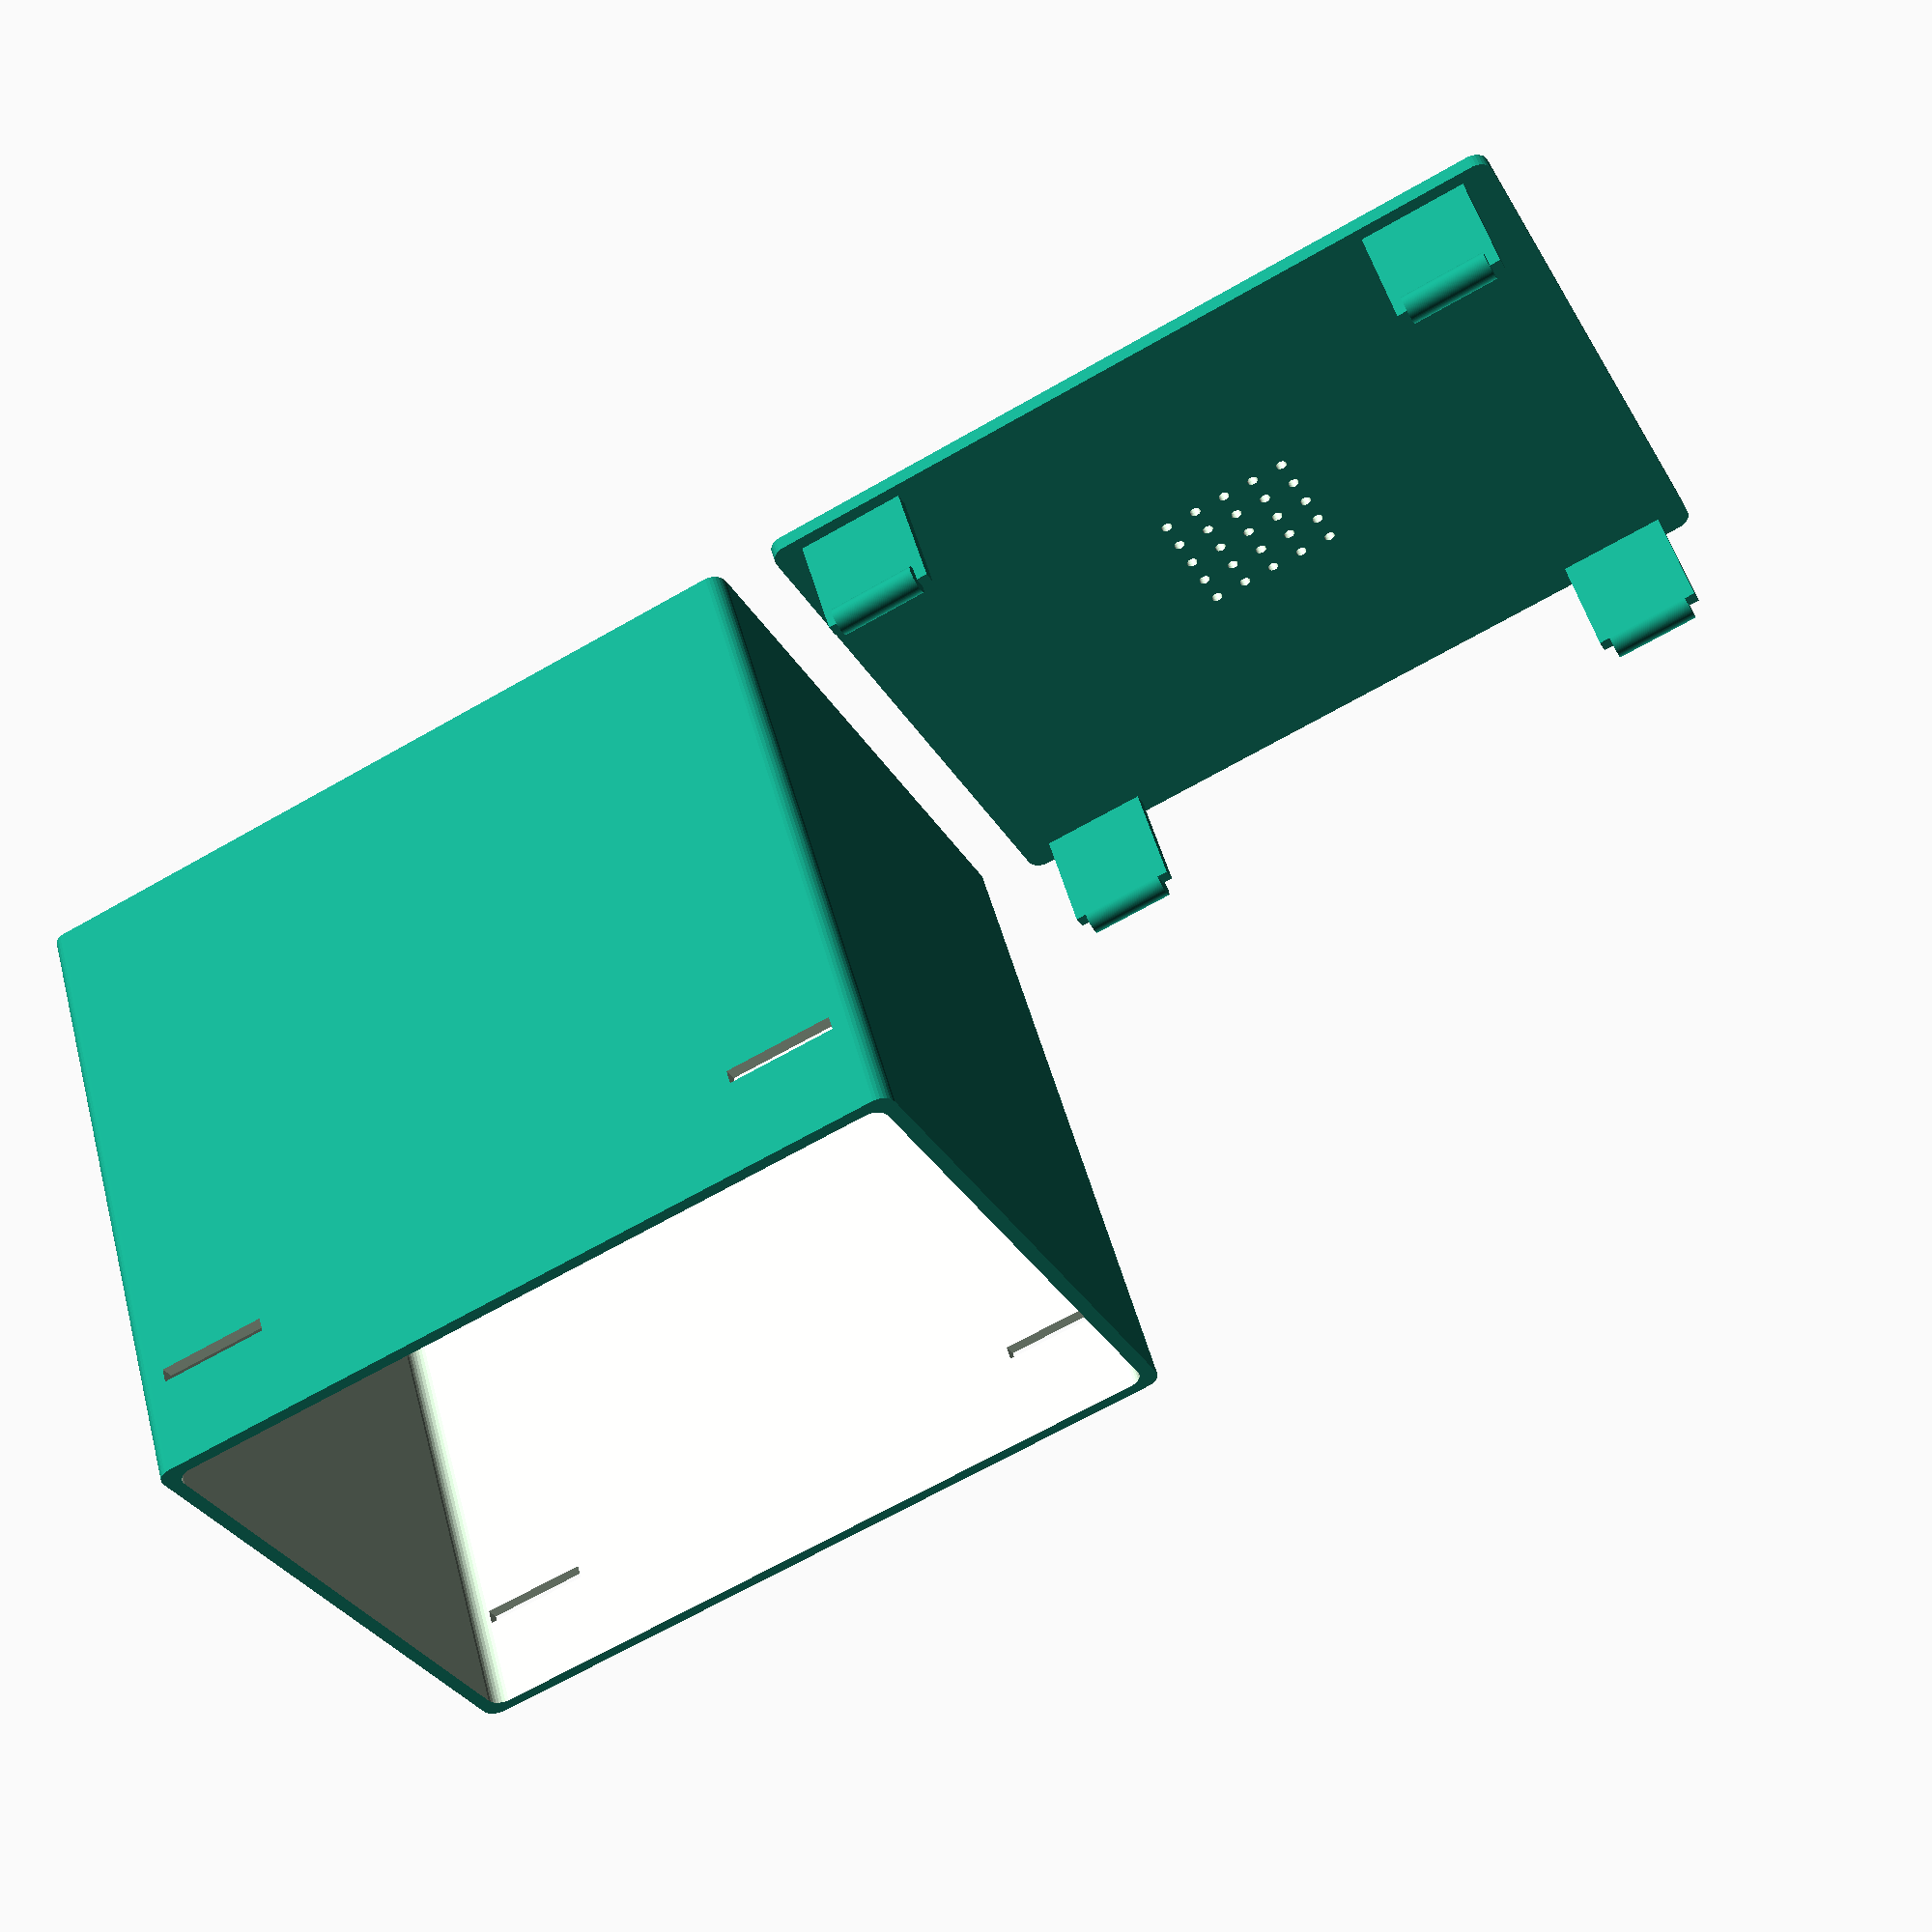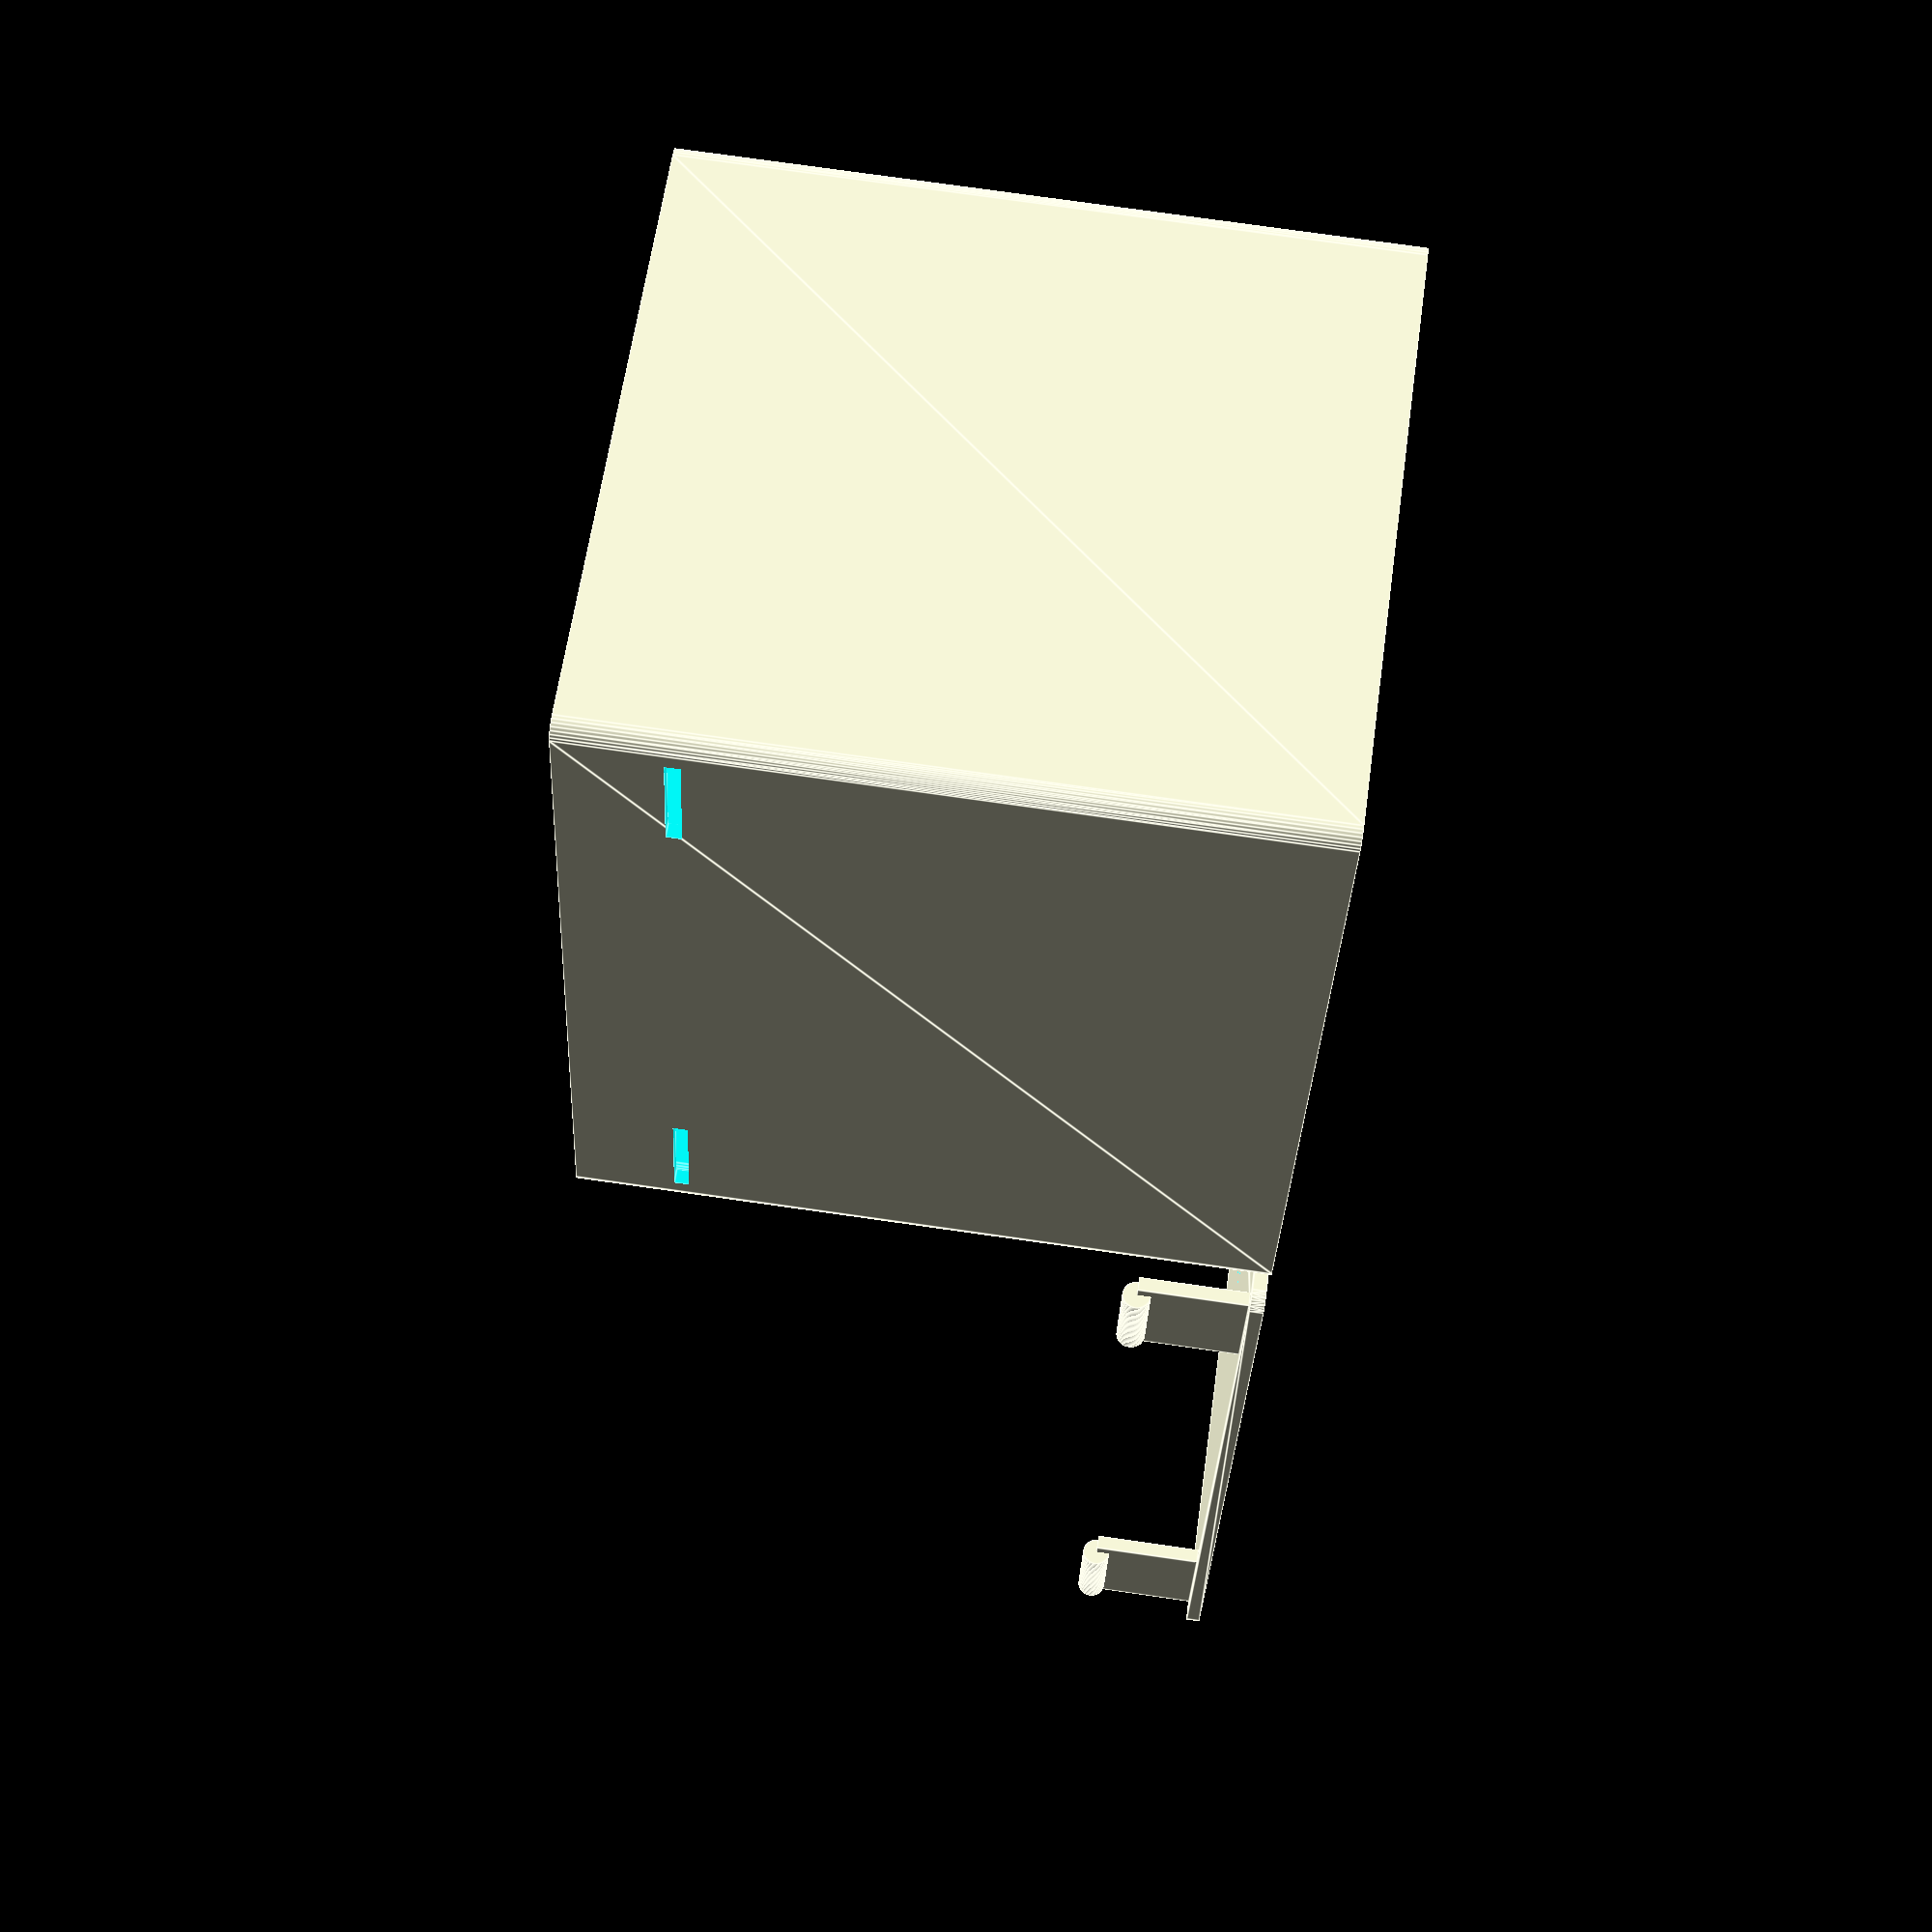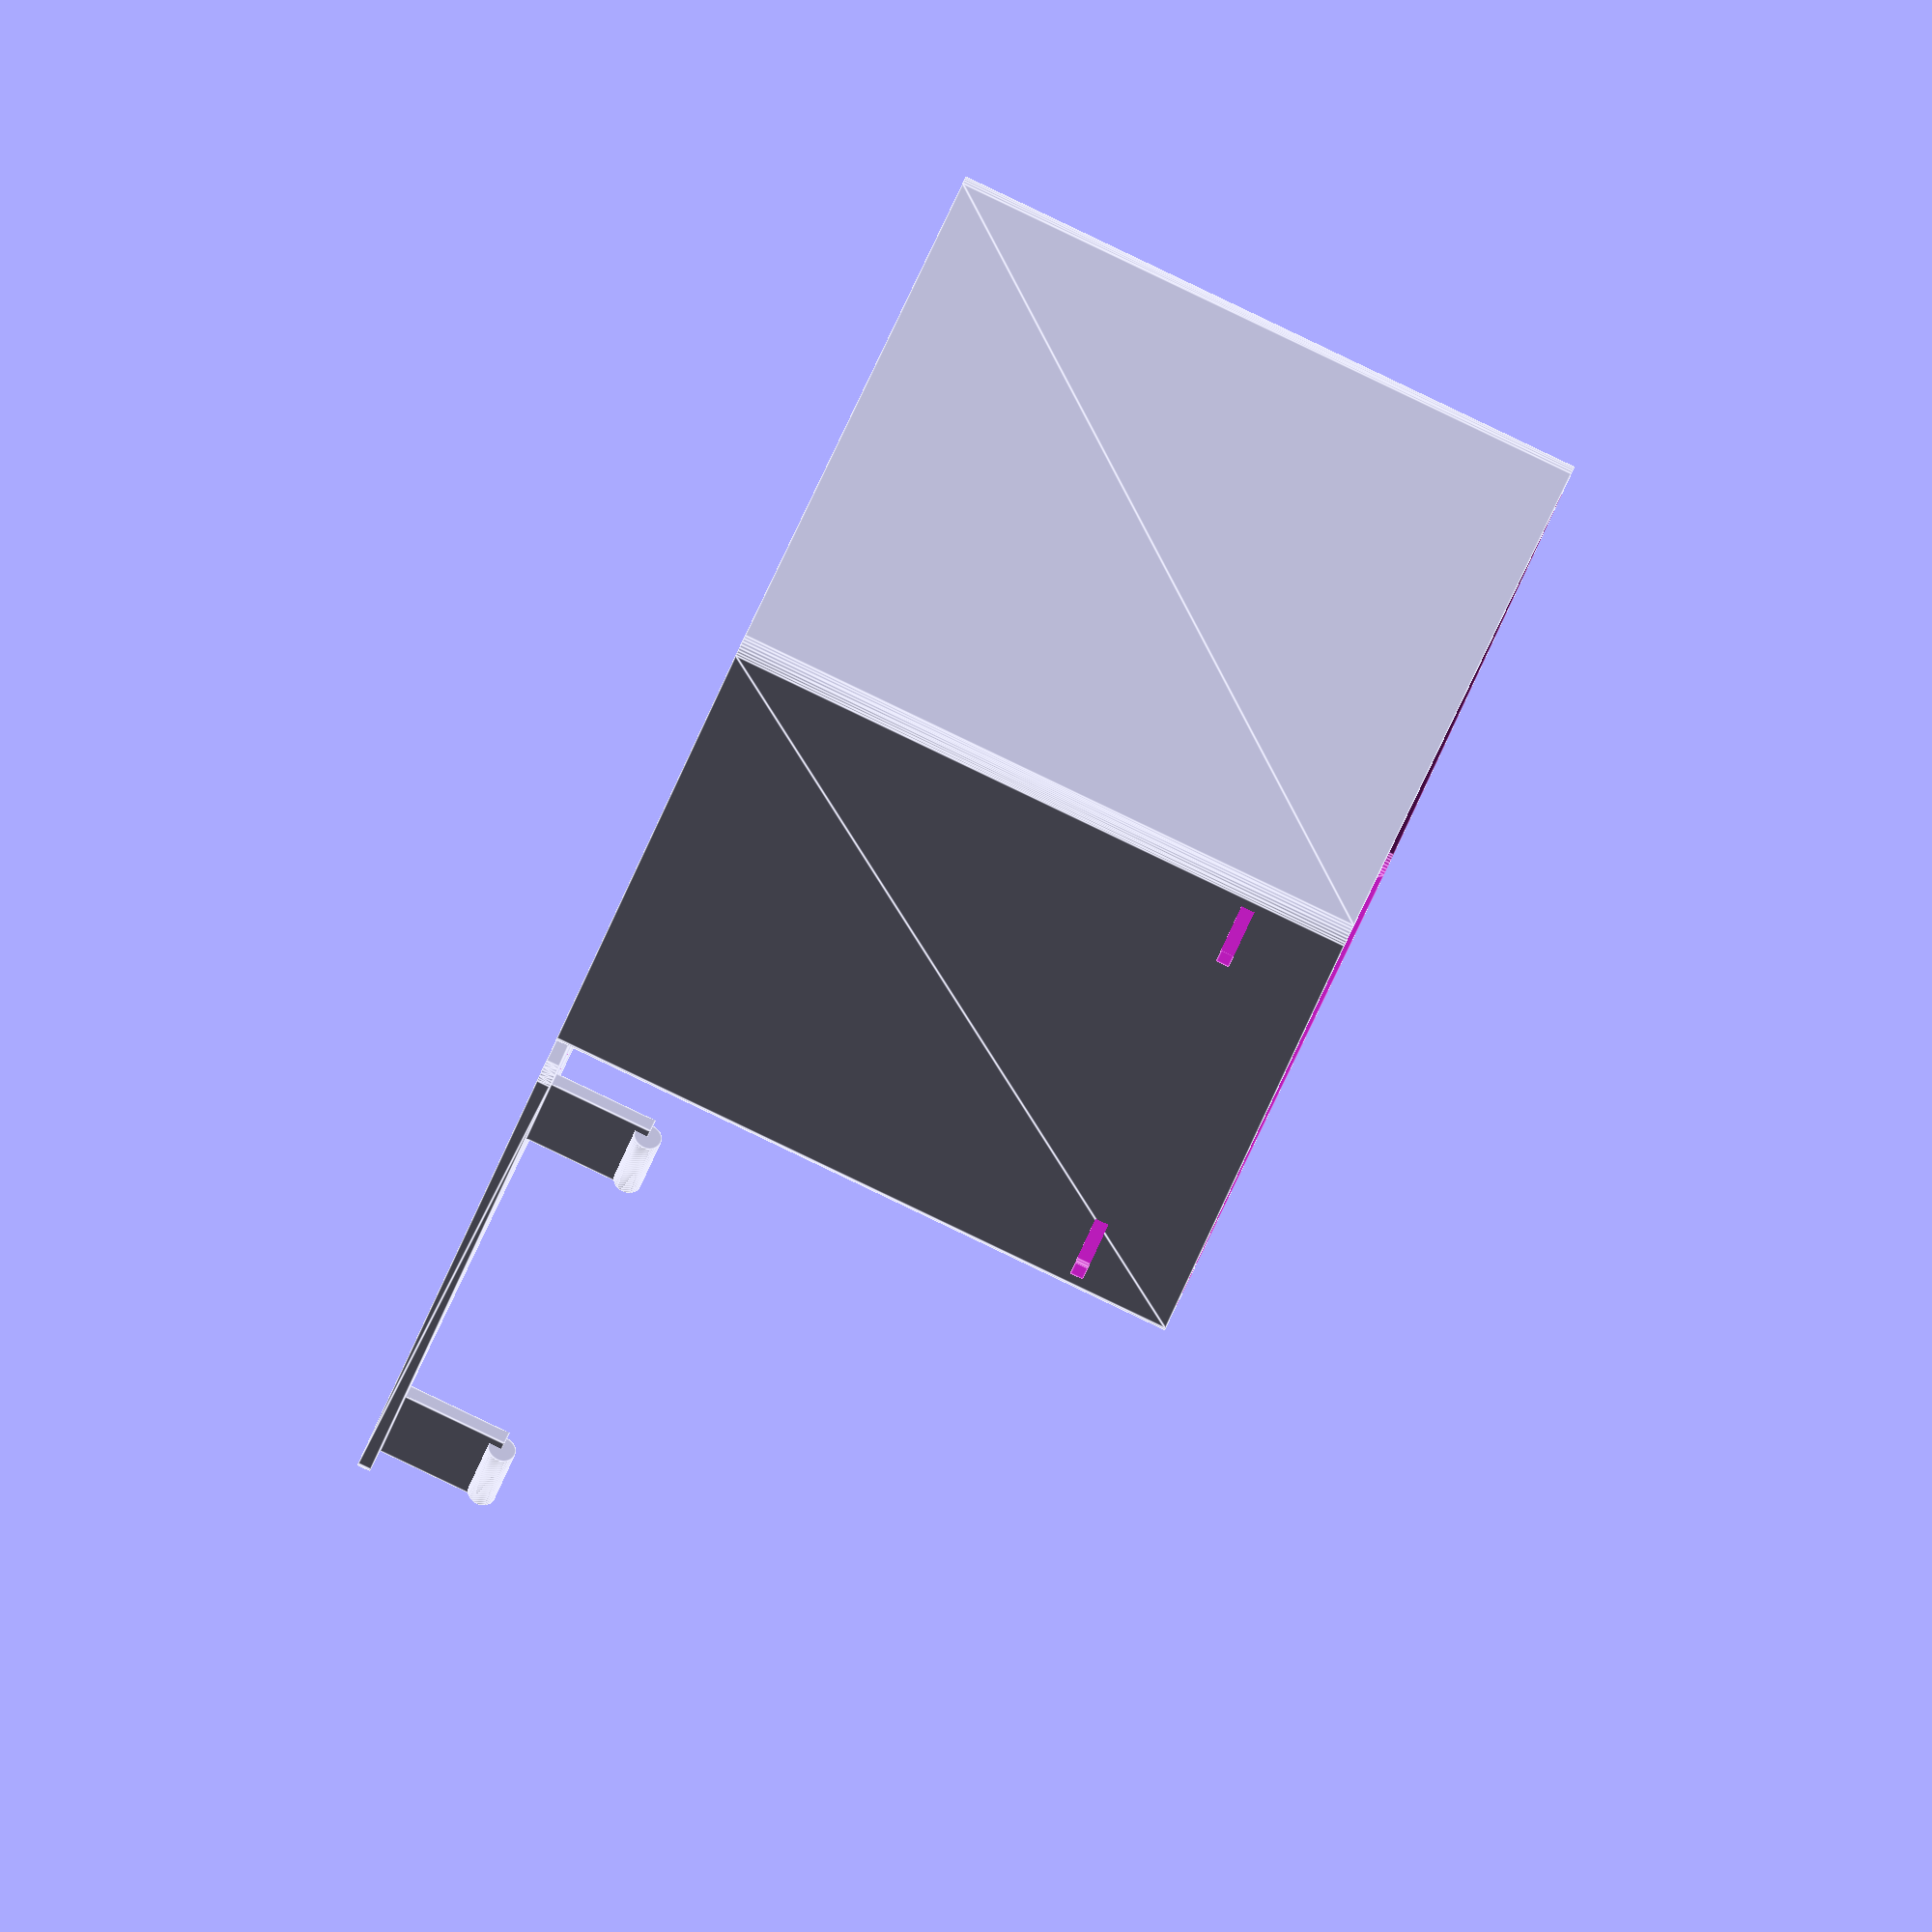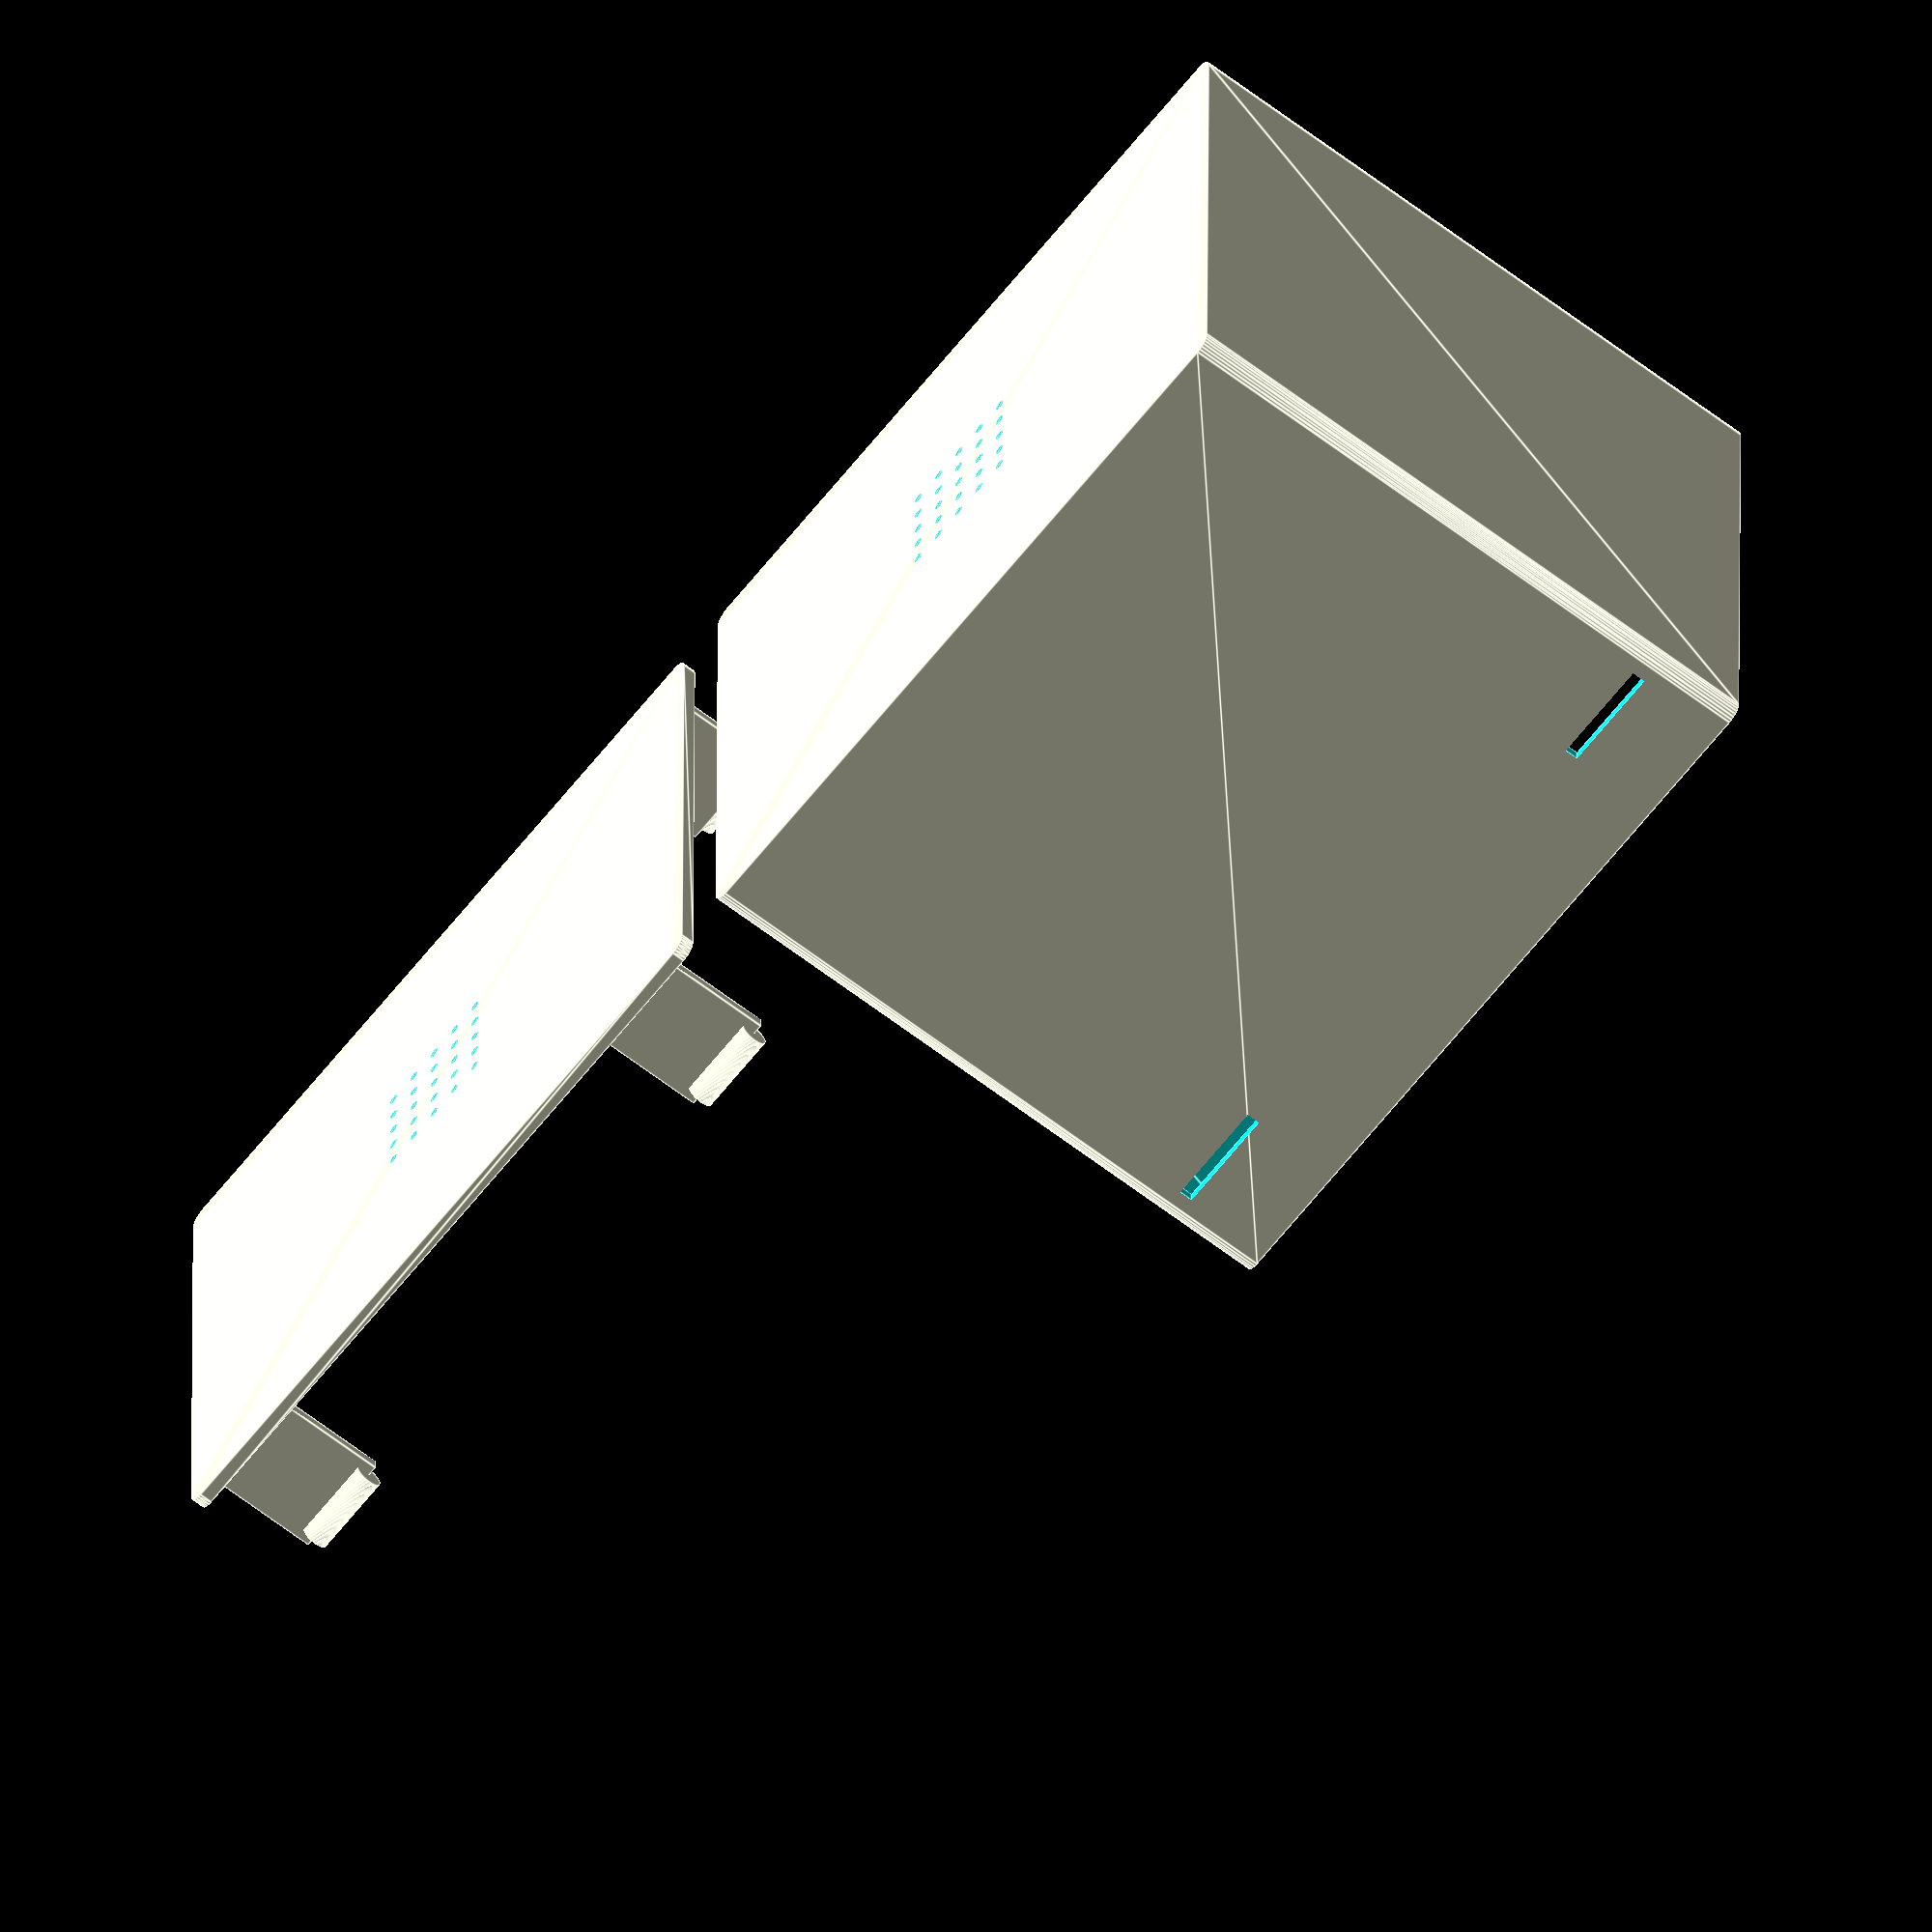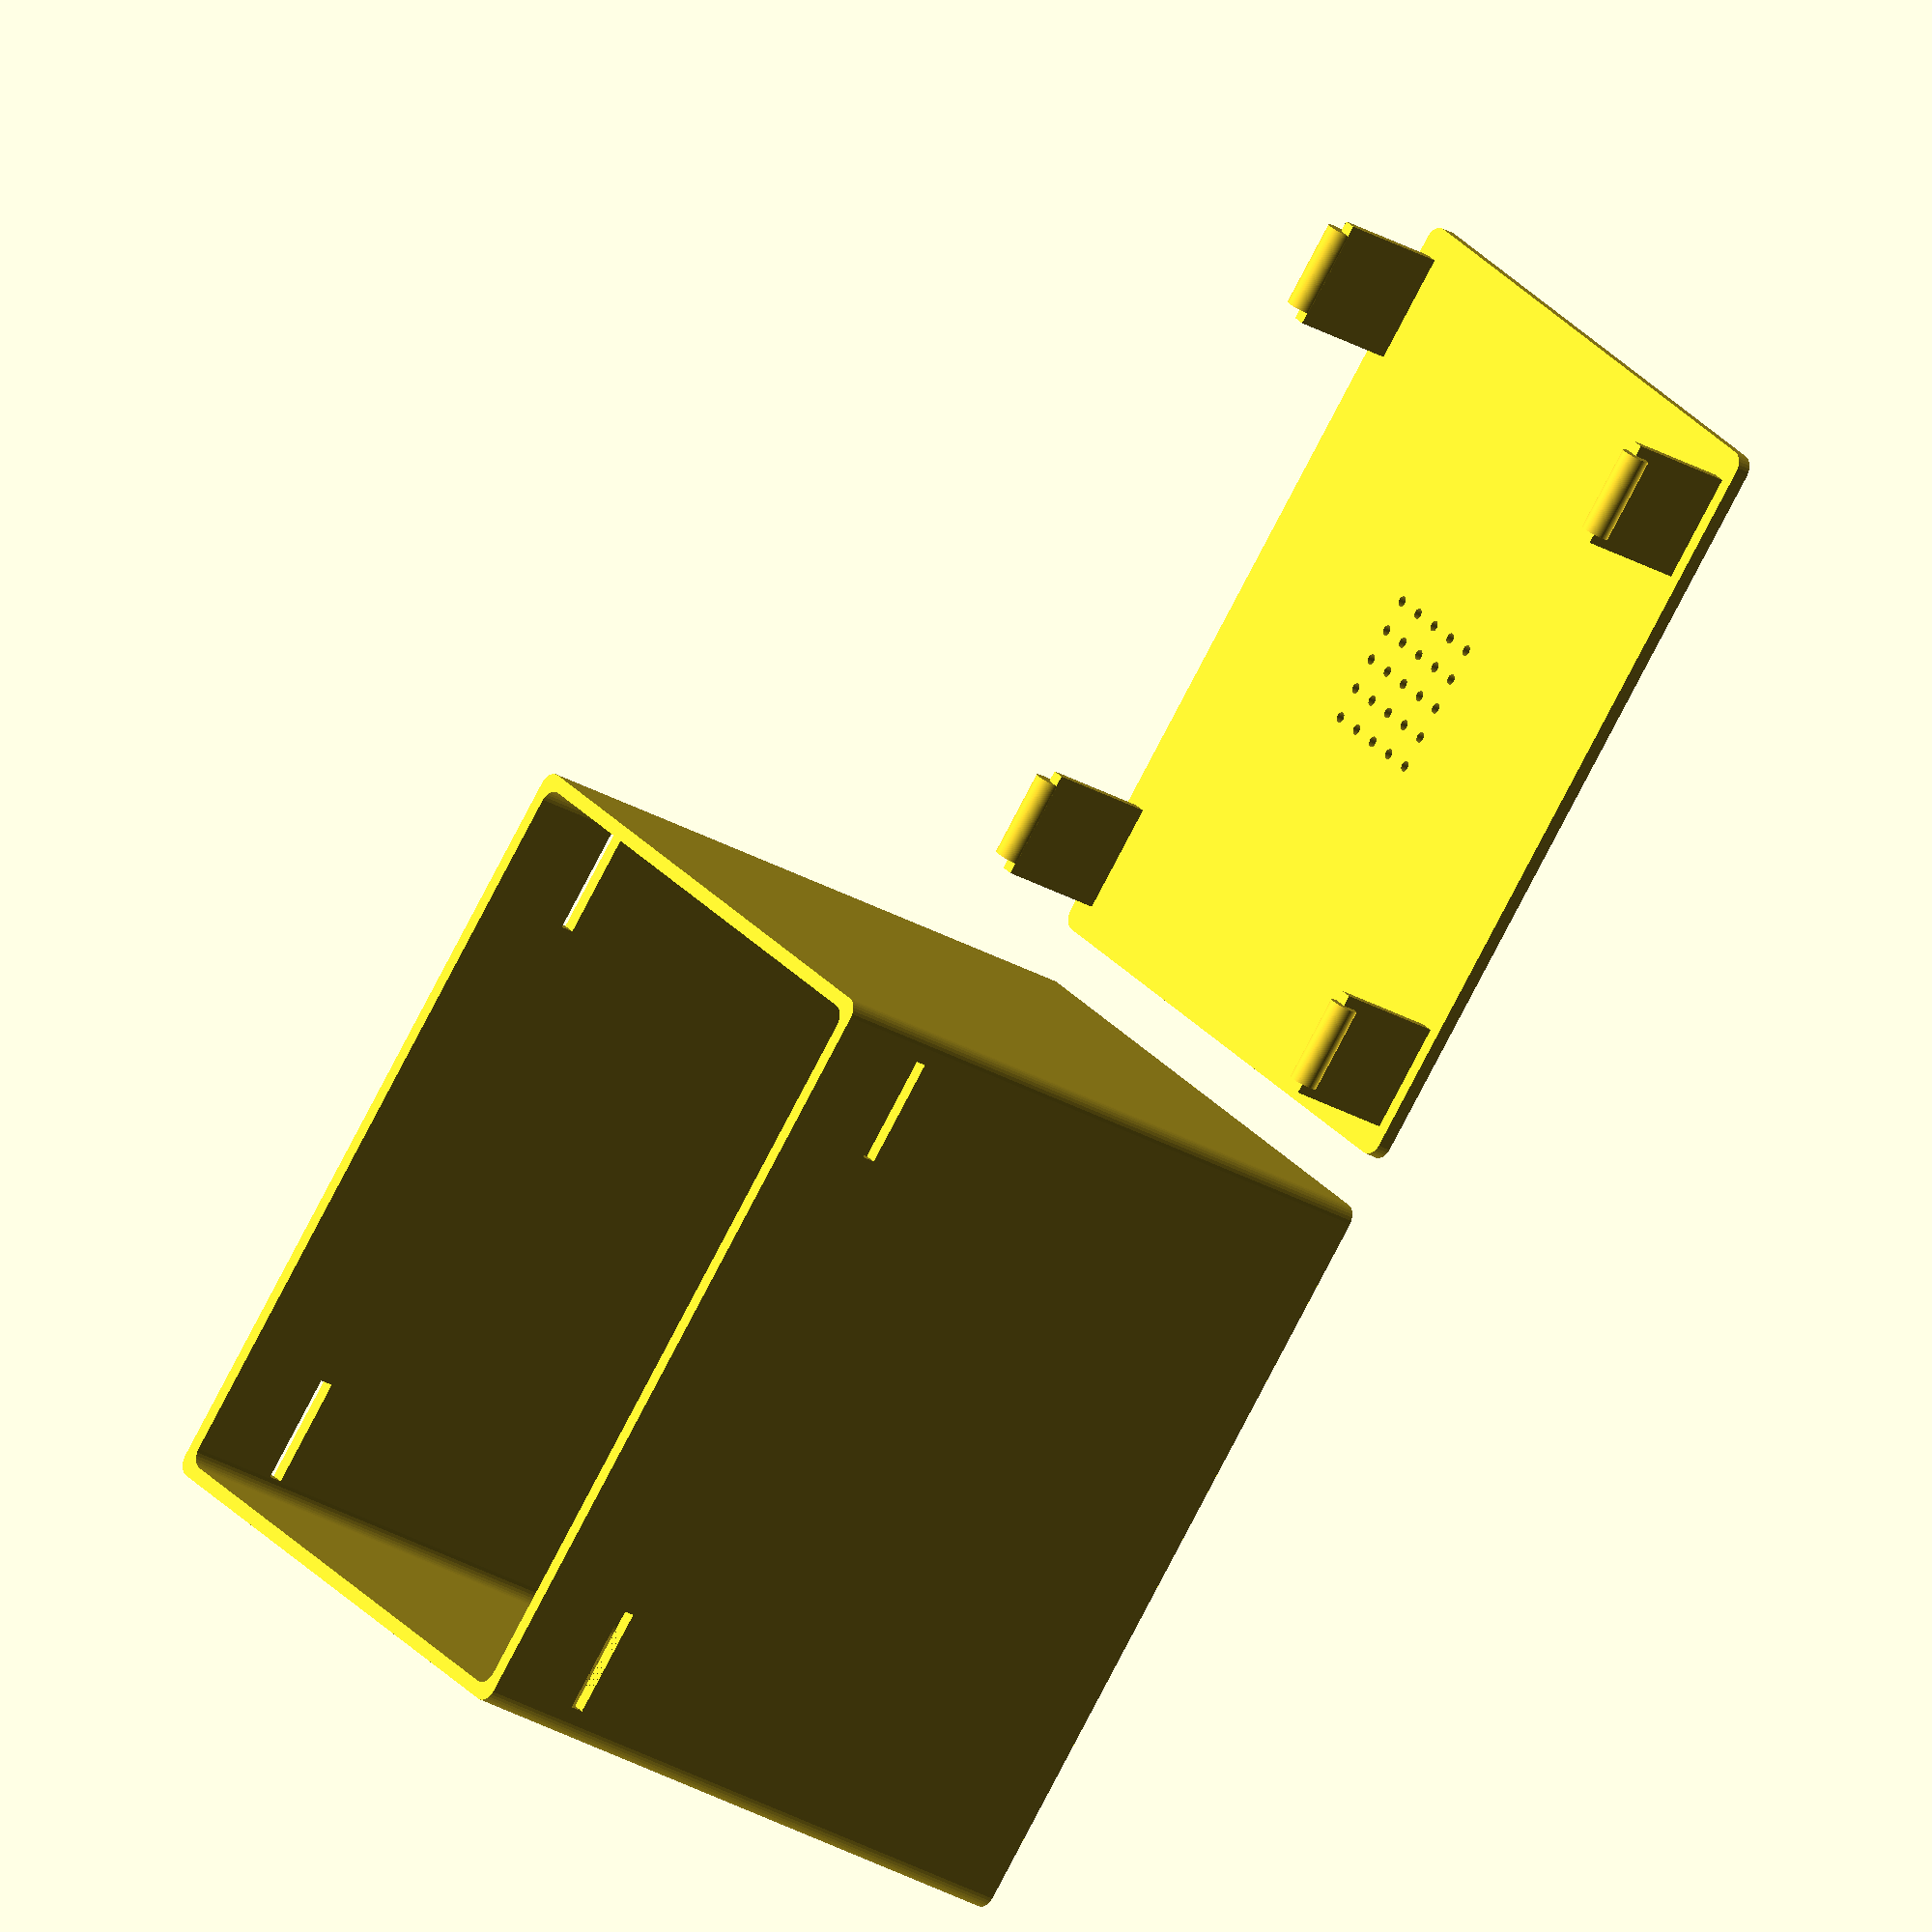
<openscad>
/////////////// Paramètres - Parameters
/* [Box] */
// - Which part do you want to print
part = "both";// [box:Box Only,cover:Cover Only,both:Box and Cover]
// - Epaisseur bords extérieurs - External border width
External_borders_width=1.3;//[0.4:0.1:5.0]
// - Longeur interne - Internal lengh
Internal_Length=70;
// - Largeur interne - Internal Width
Internal_Width=55;
// - Hauteur interne - Internal Height
Internal_Height=60;

/* [Closing] */
// - Fermeture a vis ou mecanique - Screw closing or mecanical
Closing_Type="Mecanical";// [Screw:Screw closing,Mecanical:Mecanical closing]
// - Largeur de la fixation - Fixation width
Fix_Width=10;//[5:1:20]
// - Longeur de la fixation - Fixation length
Fix_Length=10;//[5:0.1:20]
// - Longueur de vis - Screw Length
Screw_Length=15;
// - Epaisseur de vis (change aussi les angles de la boite) - Screw Width (this will also change the corners of the box)
Screw_width=3;//[1:0.1:5]
// - Chanfrein - Screw head hole
Screw_head_hole=1;// [0:No, 1:Yes]
// - Hauteur tete vis - Screw head height
Screw_head_height=1;
// - Largeur de tete vis - Screw head width
Screw_head_width=6;//[2:0.1:7]
// - Trous aération - Holes for air ventilation

/* [Airing] */
Holes=1;// [0:No, 1:Yes]
// - Diametre des trous d'aération - Holes size
Holes_size=1;//[1:0.1:5]
// - Nombre de trous d'aeration - Number of holes
Holes_number=25;//[4,9,16,25]
// - Espace entre les trous - Space between holes
Holes_space=2;//[1:0.1:5]
/////////////// Paramètres FIN - Parameters END

/* [Hidden] */
// - Epaisseur des bords internes - Internal borders width
Internal_borders_width=1;//[1:0.1:5]
// - Hauteur des cloisons - Internal borders Height
Internal_borders_Height=15;
//Taille intérieure - Internal size
Interieur = [Internal_Length,Internal_Width,Internal_Height];
//Valeur pour supprimer les artefacts - value for removing artefacts
artefact=0.05;
//Space between pieces
Espace_entre_pieces=5;

// rounded rectangle
module roundedRectangle(size = [1, 1, 1], diam = 2, center = true)
{
	translate(center ? [0, 0, 0] : (size/2))
	hull()
	{
		for (x = [-size[0]/2+(diam/2), size[0]/2-diam/2],
			 y = [-size[1]/2+(diam/2), size[1]/2-diam/2])
				translate([x, y, 0])
					cylinder($fs=0.01,d=diam, h = size[2], center = true);
	}
}

//Support des vis - Screw support
module support_vis(size=[1, 1, 1],diam=1,haut=1,bords=1,center=false)
{
    difference() {
        translate(center ? [0, 0, 0] : ([size[0]/2,size[1]/2,0])) //On se mets au centre de la boite
            for (x = [-size[0]/2+diam/2+bords, size[0]/2-diam/2+bords],
                 y = [-size[1]/2+bords+diam/2, size[1]/2+bords-diam/2])
                    translate([x, y, size[2]-haut+bords])
                        hull(){
                            cylinder($fs=0.01,d=diam+2*bords,h=haut,center=false);
                            //fond cylindre pour eviter support
                            posx = x<0 ? -diam/2+Screw_width/4 : diam/2-Screw_width/4;
                            posy = y<0 ? -diam/2+Screw_width/4 : diam/2-Screw_width/4;
                            translate([posx,posy,-3])
                                sphere($fs=0.01,d=Screw_width/4);
                        }
        Screw_hole(size,diam,haut,bords);
    }
}

//Trou des vis - Screw holes
module Screw_hole(size=[1, 1, 1],diam_vis=1,haut_vis=1,bords=1,center=false)
{
    translate(center ? [0, 0, 0] : ([size[0]/2,size[1]/2,0])) //On se mets au centre de la boite
        for (x = [-size[0]/2+diam_vis/2+bords, size[0]/2-diam_vis/2+bords],
             y = [-size[1]/2+bords+diam_vis/2, size[1]/2+bords-diam_vis/2])
                translate([x, y, size[2]-haut_vis+bords]) {
                    translate([0,0,-artefact]) //Suppression des artefacts
                        cylinder($fs=0.01,d=diam_vis,h=(haut_vis+2*artefact),center=false);
                }
 }

//Chanfrein des vis - Screw head holes
 module chanfrein(size=[1,1,1],diam_vis=1,diam_tete=1,haut_tete=1,bords=1,center=false)
 {
    translate(center ? [0, 0, 0] : ([size[0]/2,size[1]/2,0])) //On se mets au centre de la boite
        for (x = [-size[0]/2+diam_vis/2+bords, size[0]/2-diam_vis/2+bords],
             y = [-size[1]/2+bords+diam_vis/2, size[1]/2+bords-diam_vis/2])
                translate([x, y, size[2]])
                    translate([0,0,artefact])
                        if(diam_tete>(diam_vis+2*bords)){ //On chanfreine pas au max si la tete est trop large
                            cylinder($fs=0.01,d1=diam_vis,d2=diam_vis+bords,h=haut_tete,center=false);
                        } else {
                            cylinder($fs=0.01,d1=diam_vis,d2=diam_tete,h=haut_tete,center=false);
                        }
 }
 
 //Trous pour l'aération - Ventilation holes
 module trous_aeration(size=[1,1,1],diam=1,nombre=9,espace=2,haut=1,center=false)
 {
     translate(center ? [0, 0, 0] : ([size[0]/2,size[1]/2,0]))
        for (x=[-((((sqrt(nombre)-1)*espace)+sqrt(nombre)*diam)/2):espace+diam:((((sqrt(nombre)-1)*espace)+sqrt(nombre)*diam)/2)],
             y=[-((((sqrt(nombre)-1)*espace)+sqrt(nombre)*diam)/2):espace+diam:((((sqrt(nombre)-1)*espace)+sqrt(nombre)*diam)/2)]) {
             translate([x,y,-artefact]) {
                 cylinder($fs=0.01,d=diam,h=haut,center=false);
             }
        }
 }
 
 //Pates de fixation
 module fixation(size=[1, 1, 1],largeur=1,hauteur=1,epaisseur=1,arrondi=2,center=false)
 {
    diam2=2*sqrt((epaisseur*epaisseur)/2);
    diam1=2*sqrt((largeur*largeur)/2);
    Head_Width=largeur*0.8; //80% pour être sûr que tout rentre bien
    Head_Gap=(largeur-Head_Width)/2;
    translate(center ? [0, 0, 0] : ([size[0]/2,size[1]/2,0])) //On se mets au centre de la boite
        for (x = [-size[0]/2+arrondi/2+epaisseur, size[0]/2-largeur-arrondi/2-epaisseur],
             y = [-size[1]/2+epaisseur, size[1]/2-2*epaisseur]) {
            posy = y<0 ? 0 : epaisseur;
            rotation= y<0 ? -90/4 : 90/4;
            translate([x, y, epaisseur]) {
                union(){
                    cube([largeur,epaisseur,hauteur],center=false);
                    translate([Head_Gap,posy,hauteur])
                        rotate([0,90,0]) cylinder(h=Head_Width,r=epaisseur,$fn=100);
                }
            }
        }
 }
 
 //Trous pour les pates de fixation
 module trou_fixation(size=[1, 1, 1],largeur=1,hauteur=1,epaisseur=1,arrondi=2,center=false)
 {
     translate(center ? [0, 0, 0] : ([size[0]/2,size[1]/2,0])) //On se mets au centre de la boite
        for (x = [-size[0]/2+arrondi/2+epaisseur, size[0]/2-largeur-arrondi/2-epaisseur],
             y = [-size[1]/2+epaisseur, size[1]/2-2*epaisseur]) {
             posy = y<0 ? epaisseur : epaisseur*-1+2*artefact;
             translate([x, y-posy, size[2]-hauteur])
                 cube([largeur,epaisseur+2*artefact,epaisseur],center=false);
        }
 }
 
//Boitier - Box
module box()
{
    union() {
        difference() {
            roundedRectangle(Interieur+[2*External_borders_width,2*External_borders_width,External_borders_width],Screw_width,center=false);
            translate([External_borders_width,External_borders_width,External_borders_width])
                roundedRectangle(Interieur+[0,0,artefact],Screw_width,center=false);
            if(Holes)
                trous_aeration([Interieur[0]+2*External_borders_width,Interieur[1]+2*External_borders_width,External_borders_width],Holes_size,Holes_number,Holes_space,External_borders_width+2*artefact);
            if(Closing_Type!="Screw")
                trou_fixation(Interieur+[2*External_borders_width,2*External_borders_width,External_borders_width],Fix_Width,Fix_Length,External_borders_width,Screw_width);
        }
        if(Closing_Type=="Screw")
            support_vis(Interieur,Screw_width,Screw_Length,External_borders_width);
    }
}

//Couvercle - Box top
module couvercle()
{
    if(Closing_Type=="Screw") {
        difference() {
            roundedRectangle([Interieur[0]+2*External_borders_width,Interieur[1]+2*External_borders_width,External_borders_width+Screw_head_height],Screw_width,center=false);
            if(Holes)
                trous_aeration([Interieur[0]+2*External_borders_width,Interieur[1]+2*External_borders_width,External_borders_width+Screw_head_height],Holes_size,Holes_number,Holes_space,External_borders_width+Screw_head_height+2*artefact);
            Screw_hole([Interieur[0],Interieur[1],External_borders_width],Screw_width,2*External_borders_width+Screw_head_height,External_borders_width);
            if(Screw_head_hole)
                chanfrein([Interieur[0],Interieur[1],External_borders_width],Screw_width,Screw_head_width,Screw_head_height,External_borders_width);
        }
    } else {
        union(){
            difference(){
            roundedRectangle([Interieur[0]+2*External_borders_width,Interieur[1]+2*External_borders_width,External_borders_width],Screw_width,center=false);
            if(Holes)
                trous_aeration([Interieur[0]+2*External_borders_width,Interieur[1]+2*External_borders_width,External_borders_width],Holes_size,Holes_number,Holes_space,External_borders_width+2*artefact);
            }
            fixation([Interieur[0]+2*External_borders_width,Interieur[1]+2*External_borders_width,External_borders_width],Fix_Width,Fix_Length,External_borders_width,Screw_width);
        }
    }
}

//Select which part to print
if(part=="box") {
    box(); //Dessin Boite
} else if(part=="cover") {
    couvercle(); //Dessin Couvercle
} else {
    box(); //Dessin Boite
    translate([-Espace_entre_pieces,0,0])  //on met un espace entre les pieces
        translate([-Interieur[0]-2*External_borders_width,0,0])  //on se deplace de la taille de la boite
            couvercle(); //Dessin Couvercle
}
</openscad>
<views>
elev=308.9 azim=153.8 roll=345.0 proj=p view=wireframe
elev=104.0 azim=73.5 roll=81.9 proj=p view=edges
elev=90.7 azim=122.7 roll=244.5 proj=o view=edges
elev=63.5 azim=179.7 roll=232.1 proj=o view=edges
elev=27.1 azim=133.7 roll=47.7 proj=o view=wireframe
</views>
